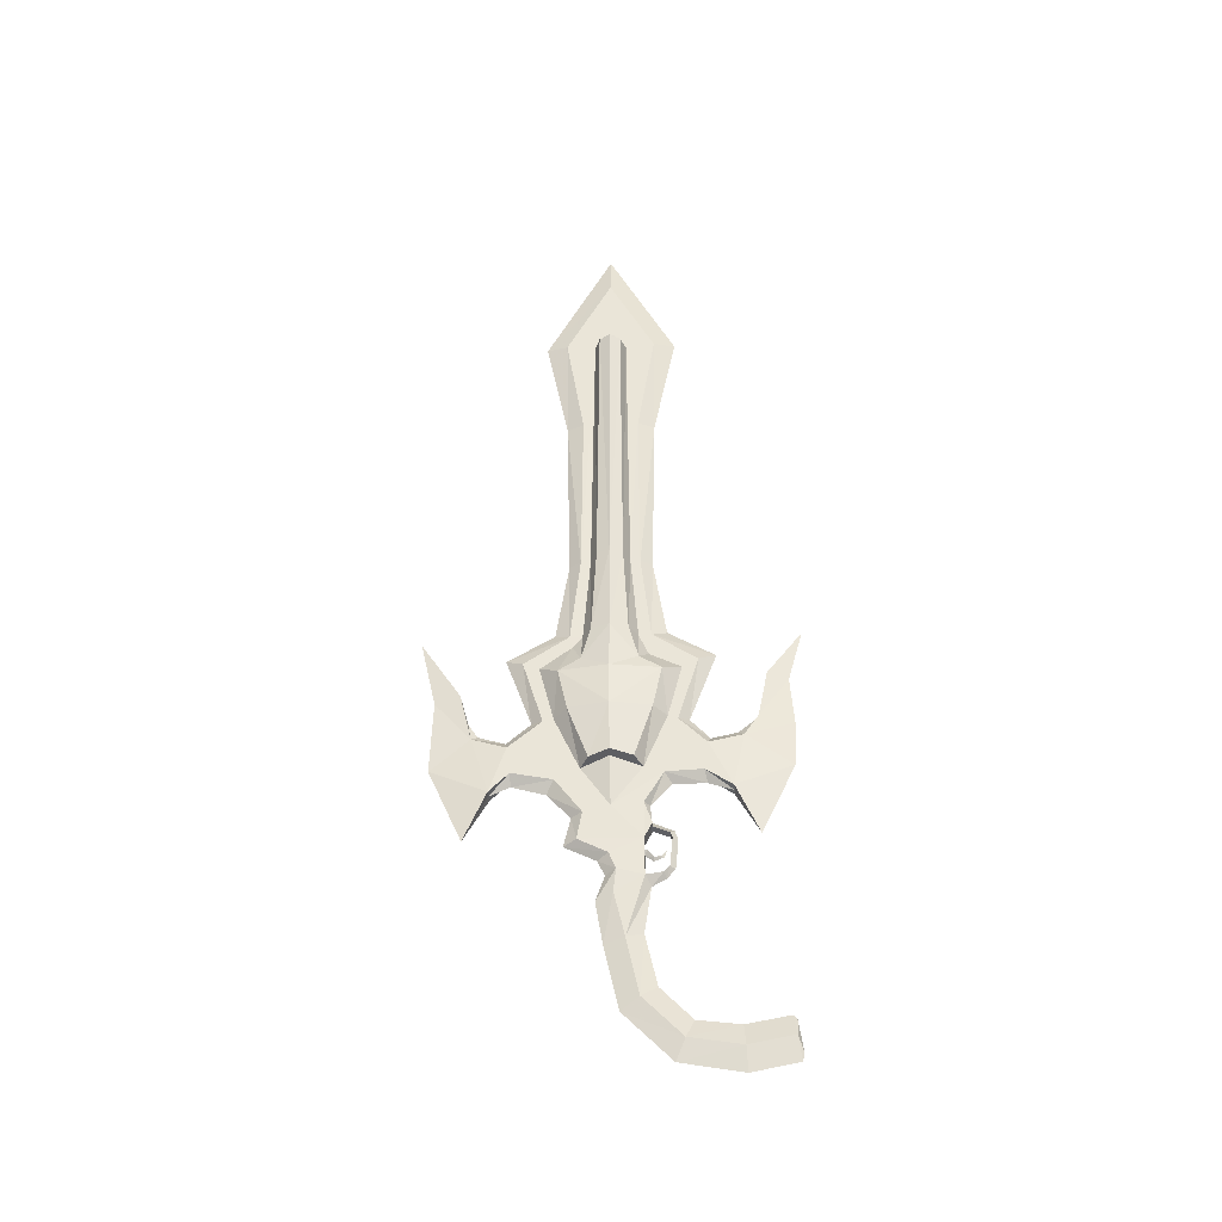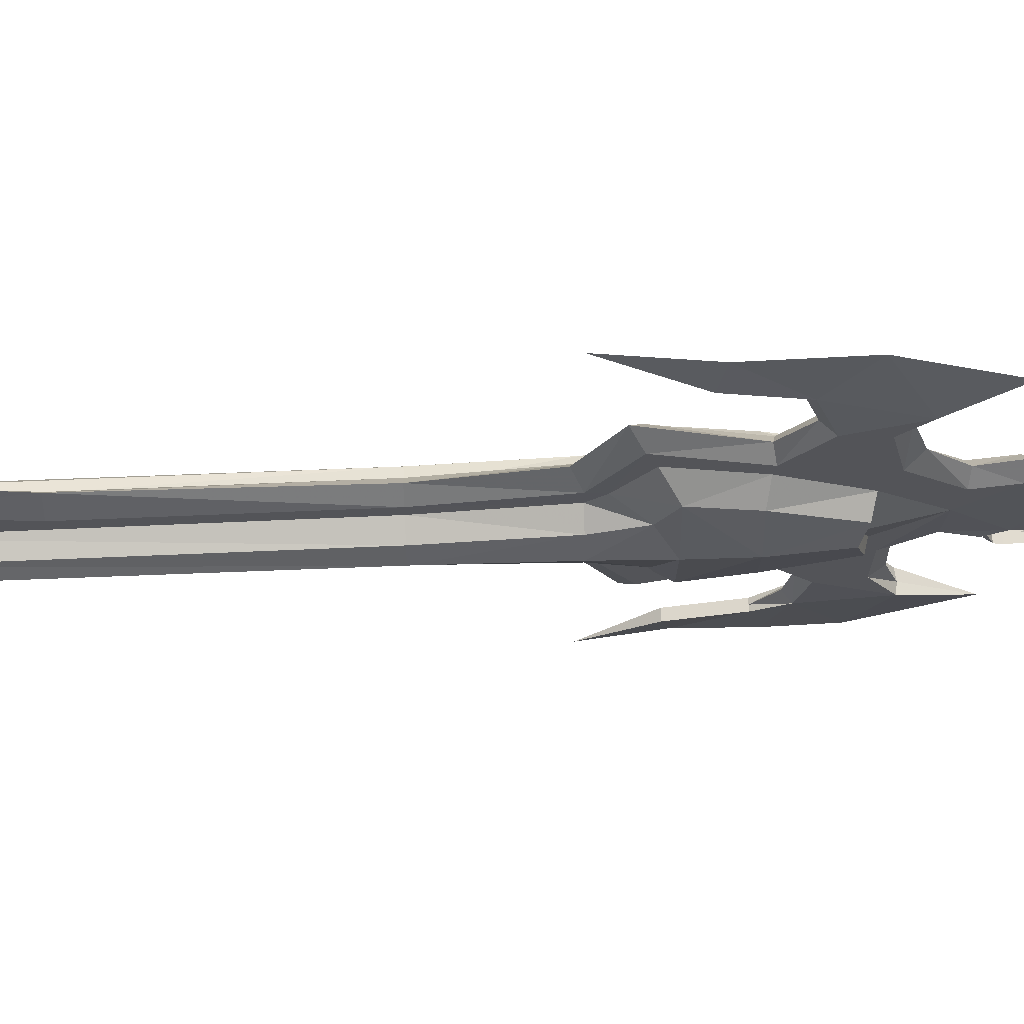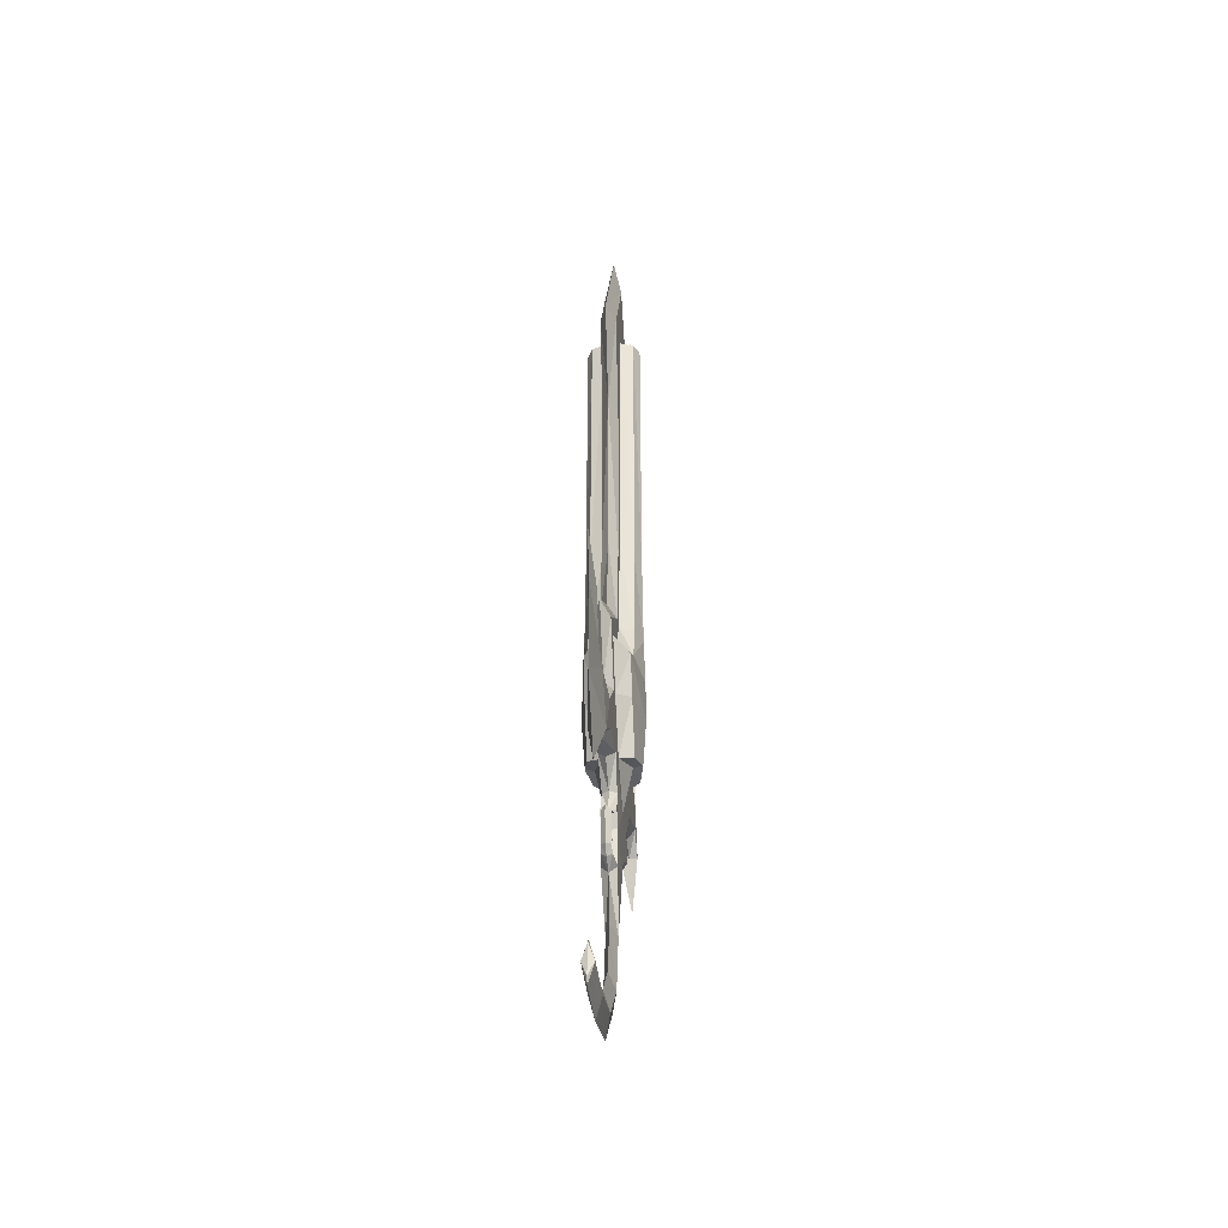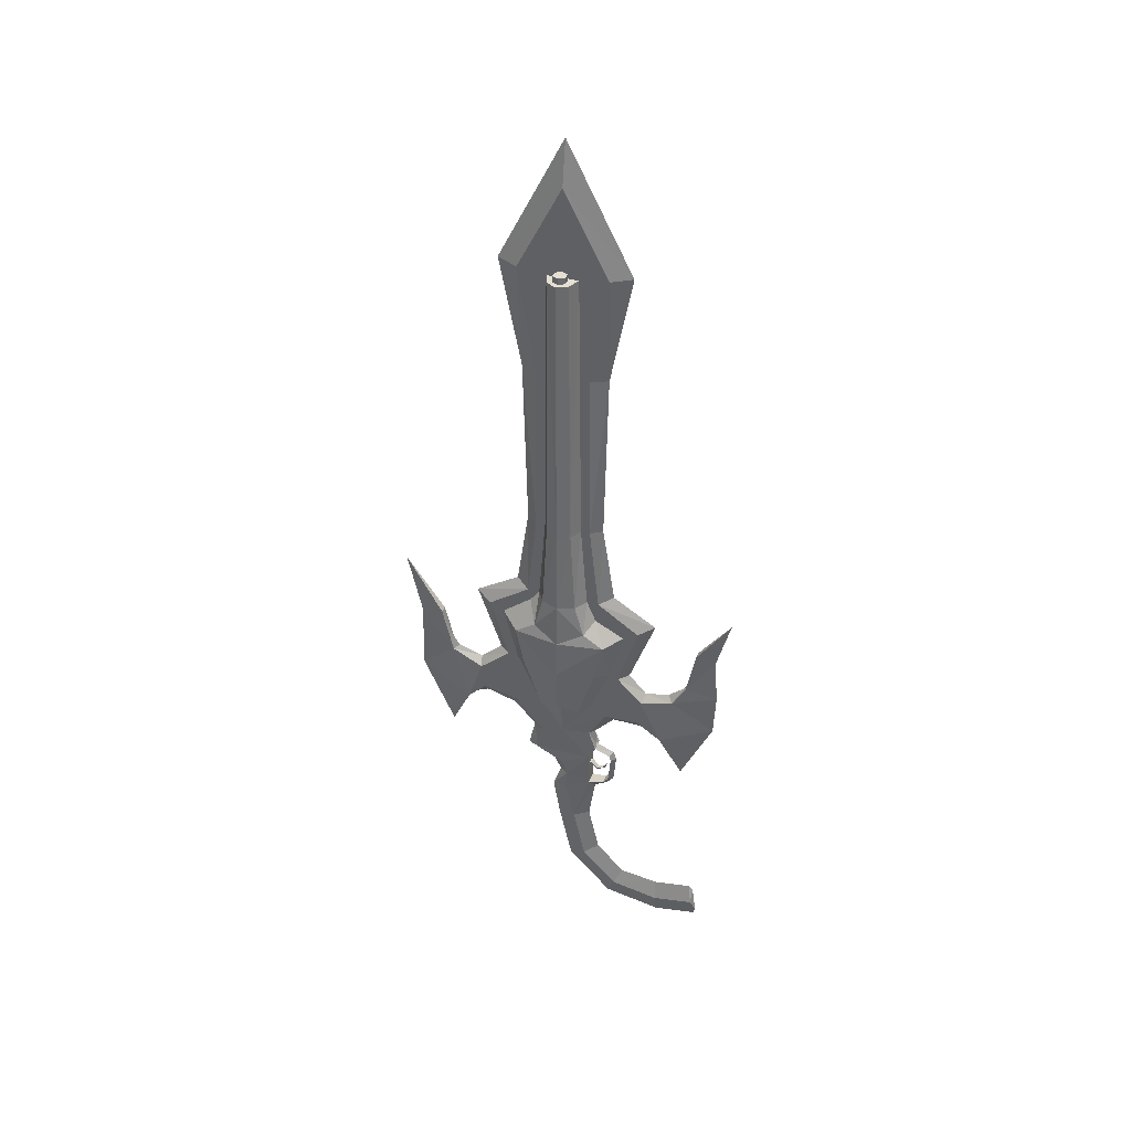
<metadata>
{"format":"obj","ext":"obj","renderer":"f3d","projection":"perspective","resolution":1024,"background":"white","views":[{"elev":-36.9,"azim":-86.7,"up":"+Z"},{"elev":66.3,"azim":87.7,"up":"+Y"},{"elev":-36.8,"azim":7.4,"up":"+Z"},{"elev":37.5,"azim":-70.5,"up":"+Z"}]}
</metadata>
<code>
o w21gn14
v 0.0087 0.1014 1.12
v 0.0087 0.1392 1.311
v 0.0221 0.1032 1.306
v 0.0221 0.0732 1.12
v 0.0221 0.0536 1.3
v 0.0087 0.0267 1.528
v 0.0221 0.0267 1.452
v 0.0459 0.0267 1.299
v 0.0399 0.0373 1.311
v 0.0459 0.0267 1.311
v 0.0399 0.0373 1.299
v 0.028 0.0373 1.311
v 0.028 0.0373 1.299
v 0.0221 0.0267 1.311
v 0.0221 0.0267 1.299
v 0.034 0.0267 1.311
v 0.0399 0.0161 1.311
v 0.0221 0.0751 0.8202
v 0.0087 0.0945 0.8202
v 0.0224 0.0917 0.6702
v 0.0087 0.1157 0.6818
v 0.0087 0.1926 0.6352
v 0.0221 0.0707 0.6702
v 0.0221 0.0589 0.8202
v 0.0221 0.0873 0.6493
v 0.0221 0.1648 0.6209
v 0.0452 0.0479 0.8202
v 0.0452 0.0445 1.3
v 0.0452 0.0564 0.6702
v 0.0452 0.072 0.613
v 0.0452 0.1079 0.5902
v 0.0546 0.0267 0.8202
v 0.0546 0.0267 1.3
v 0.0221 0.1386 0.6099
v 0.0452 0.0595 0.4299
v 0.059 0.0267 0.5202
v 0.0534 0.0267 0.4387
v 0.0452 0.0926 0.5202
v 0.0221 0.0729 0.4237
v 0.0221 0.1145 0.5146
v 0.0221 0.212 0.3874
v 0.0221 0.1857 0.4655
v 0.0221 0.1798 0.4196
v 0.0155 0.2423 0.4868
v 0.0087 0.3064 0.4346
v 0.0087 0.2332 0.4943
v 0.0087 0.1889 0.4805
v 0.0087 0.2482 0.5193
v 0.0087 0.1789 0.4021
v 0.0221 0.1126 0.4055
v 0.0087 0.1248 0.3862
v 0.0221 0.0689 0.3477
v 0.0087 0.0867 0.3446
v 0.0221 0.0773 0.3012
v 0.0087 0.0982 0.2952
v 0.0087 0.2504 0.3099
v 0.0087 0.2126 0.3868
v 0.0221 0.1314 0.5118
v 0.0087 0.1501 0.5152
v 0.0221 0.0267 0.3577
v 0.038 0.0267 0.4359
v 0.0221 -0.0233 0.4237
v 0.0452 -0.0099 0.4299
v 0.0087 -0.0321 0.3618
v 0.0221 -0.0546 0.4137
v 0.0087 -0.0668 0.399
v 0.0202 -0.0233 0.3627
v 0.0087 -0.0358 0.3259
v 0.0221 0.0298 0.2768
v 0.0087 0.0476 0.2699
v 0.0221 0.0186 0.2499
v 0.0087 0.0354 0.2449
v 0.0087 0.0501 0.2027
v 0.0196 0.0229 0.2134
v 0.0212 -0.023 0.3012
v 0.0212 -0.0239 0.2384
v 0.0212 -0.0358 0.3259
v 0.0202 -0.0236 0.3021
v -0.0038 -0.023 0.3012
v -0.0038 -0.0239 0.2384
v 0.0002 -0.0514 0.2446
v 0.0174 -0.0514 0.2446
v 0.0012 -0.0602 0.2546
v 0.0165 -0.0602 0.2546
v 0.0012 -0.0649 0.3018
v 0.0165 -0.0649 0.3018
v 0.0012 -0.0618 0.3112
v 0.0165 -0.0618 0.3112
v 0.0087 -0.0327 0.224
v 0.0087 -0.0552 0.2371
v 0.0087 -0.0686 0.2527
v 0.0087 -0.0733 0.3021
v 0.0087 -0.0683 0.3174
v 0.0165 -0.0314 0.3234
v 0.0087 -0.0339 0.3324
v 0.0087 0.0148 0.0274
v 0.0087 0.0382 0.1318
v 0.018 0.0057 0.1402
v -0.0007 0.0057 0.1402
v 0.018 -0.0146 0.0462
v 0.0087 -0.0214 0.148
v 0.0087 -0.0405 0.0637
v -0.0007 -0.0146 0.0462
v 0.0087 -0.0905 0.0118
v -0.0004 -0.0774 -0.0176
v 0.0087 -0.1583 0.003
v -0.001 -0.1605 -0.0316
v 0.0177 -0.0774 -0.0176
v 0.0187 -0.1605 -0.0316
v 0.0087 -0.0624 -0.051
v 0.0087 -0.1621 -0.0691
v 0.0087 -0.2268 0.0155
v -0.001 -0.2321 -0.0182
v 0.0087 -0.2371 -0.0548
v 0.0184 -0.2321 -0.0182
v 0.0087 -0.2333 0.0087
v 0.0087 -0.2405 -0.0432
v 0.014 -0.0268 0.284
v 0.0087 -0.0146 0.2759
v 0.014 -0.0146 0.283
v 0.0087 -0.0233 0.2765
v 0.0127 -0.0371 0.2718
v 0.0087 -0.0361 0.2665
v 0.0034 -0.0268 0.284
v 0.0034 -0.0146 0.283
v 0.0046 -0.0371 0.2718
v 0.0059 -0.0483 0.2752
v 0.0118 -0.0483 0.2752
v 0.0087 -0.0518 0.2724
v 0.0087 -0.0574 0.2871
v -0.002 0.0229 0.2134
v 0.0452 -0.0396 0.5202
v 0.0221 -0.0614 0.5146
v 0.0087 0.3029 0.559
v 0.0155 0.262 0.5687
v 0.0021 0.262 0.5687
v 0.0087 0.3289 0.673
v 0.0221 -0.1218 0.4646
v 0.0221 -0.1149 0.4165
v 0.0221 -0.1586 0.3874
v 0.0221 -0.0771 0.5096
v 0.0087 -0.1196 0.399
v 0.0087 -0.1599 0.3855
v 0.0087 -0.1971 0.3099
v -0.0048 -0.1586 0.3874
v 0.0187 -0.1777 0.4787
v 0.0087 -0.253 0.4271
v 0.0155 -0.2011 0.5159
v 0.0087 -0.2011 0.5159
v 0.0087 -0.2568 0.5034
v 0.0087 -0.2508 0.5843
v 0.0155 -0.2171 0.5946
v 0.0021 -0.2171 0.5946
v 0.0087 -0.2755 0.673
v 0.0221 0.0267 1.301
v 0.0221 -0.0005 1.3
v 0.0452 0.0086 1.3
v -0.0048 0.212 0.3874
v 0.0221 -0.0499 1.306
v 0.0221 -0.0202 1.12
v 0.0399 0.0161 1.299
v 0.028 0.0161 1.311
v 0.028 0.0161 1.299
v 0.0221 -0.0058 0.8202
v 0.0221 -0.0218 0.8202
v 0.0221 -0.0177 0.6702
v 0.0224 -0.0386 0.6702
v 0.0452 0.0051 0.8202
v 0.0452 -0.003 0.6702
v 0.0452 -0.0189 0.613
v 0.0221 -0.0339 0.6327
v 0.0452 -0.0546 0.5902
v 0.0221 -0.0852 0.6059
v 0.0221 -0.1114 0.6209
v 0.0012 -0.0314 0.3234
v 0.0584 0.0267 0.5902
v 0.0562 0.0267 0.6702
v 0.0087 -0.048 1.12
v 0.0087 -0.0858 1.311
v 0.0087 -0.0414 0.8202
v 0.0087 -0.063 0.6821
v 0.0087 -0.1396 0.6352
v 0.0087 -0.0949 0.514
v 0.0087 -0.1264 0.4793
v 0.0087 -0.1689 0.4887
v -0.0048 0.1032 1.306
v -0.0048 0.0732 1.12
v -0.0048 0.0536 1.3
v -0.0048 0.0267 1.452
v -0.0285 0.0267 1.299
v -0.0285 0.0267 1.311
v -0.0223 0.0373 1.311
v -0.0223 0.0161 1.311
v -0.0223 0.0373 1.299
v -0.0104 0.0373 1.311
v -0.0104 0.0373 1.299
v -0.0045 0.0267 1.311
v -0.0048 0.0267 1.299
v -0.0104 0.0161 1.299
v -0.0163 0.0267 1.311
v -0.0104 0.0161 1.311
v -0.0048 0.0751 0.8202
v -0.0048 0.0917 0.6702
v -0.0045 0.0707 0.6702
v -0.0045 0.0589 0.8202
v -0.0045 0.0873 0.6493
v -0.0048 0.1648 0.6209
v -0.0276 0.0445 1.3
v -0.0276 0.0479 0.8202
v -0.0373 0.0267 0.8202
v -0.0276 0.0564 0.6702
v -0.0276 0.072 0.613
v -0.0276 0.1079 0.5902
v -0.0048 0.1386 0.6099
v -0.0373 0.0267 1.3
v -0.0276 0.0086 1.3
v -0.0048 0.1314 0.5118
v -0.0048 0.1857 0.4655
v 0.0021 0.2423 0.4868
v -0.0413 0.0267 0.5202
v -0.0357 0.0267 0.4387
v -0.0276 0.0595 0.4299
v -0.0276 -0.0099 0.4299
v -0.0276 -0.0396 0.5202
v -0.0048 -0.0233 0.4237
v -0.0048 -0.0614 0.5146
v -0.0048 0.0729 0.4237
v -0.0276 0.0926 0.5202
v -0.0048 0.1145 0.5146
v -0.0048 0.1798 0.4196
v -0.0048 0.1126 0.4055
v -0.0048 0.0773 0.3012
v -0.0048 0.0689 0.3477
v -0.0048 0.0267 0.3577
v -0.0204 0.0267 0.4359
v -0.0048 0.0298 0.2768
v -0.0048 -0.0546 0.4137
v -0.0048 -0.1149 0.4165
v -0.0029 -0.0233 0.3627
v -0.0048 0.0186 0.2499
v -0.0038 -0.0358 0.3259
v -0.0048 -0.1218 0.4646
v -0.0013 -0.1777 0.4787
v -0.0048 -0.0771 0.5096
v 0.0021 -0.2011 0.5159
v -0.0048 0.0267 1.301
v -0.0048 -0.0202 1.12
v -0.0048 -0.0499 1.306
v -0.0048 -0.0005 1.3
v -0.0223 0.0161 1.299
v -0.0045 -0.0177 0.6702
v -0.0048 -0.0218 0.8202
v -0.0045 -0.0058 0.8202
v -0.0048 -0.0386 0.6702
v -0.0045 -0.0339 0.6327
v -0.0276 0.0051 0.8202
v -0.0276 -0.003 0.6702
v -0.0276 -0.0189 0.613
v -0.0276 -0.0546 0.5902
v -0.0048 -0.0852 0.6059
v -0.0048 -0.1114 0.6209
v -0.0407 0.0267 0.5902
v -0.0385 0.0267 0.6702
f 1 2 3
f 1 3 4
f 4 3 5
f 2 6 7
f 2 7 3
f 8 9 10
f 9 8 11
f 11 12 9
f 12 11 13
f 13 14 12
f 14 13 15
f 16 10 9
f 10 16 17
f 16 9 12
f 16 12 14
f 18 1 4
f 1 18 19
f 20 19 18
f 19 20 21
f 22 21 20
f 23 18 24
f 18 23 20
f 25 20 23
f 20 25 26
f 27 5 28
f 5 27 24
f 29 24 27
f 24 29 23
f 30 23 29
f 23 30 25
f 31 25 30
f 32 28 33
f 28 32 27
f 29 27 32
f 34 25 31
f 22 20 26
f 35 36 37
f 36 35 38
f 39 38 35
f 38 39 40
f 41 42 43
f 42 41 44
f 45 44 41
f 44 46 47
f 46 44 48
f 44 47 42
f 49 43 50
f 51 49 50
f 50 52 51
f 53 54 55
f 54 53 52
f 51 52 53
f 56 41 57
f 57 43 49
f 40 34 31
f 38 40 31
f 31 36 38
f 40 58 26
f 34 40 26
f 26 25 34
f 59 22 26
f 59 26 58
f 47 59 58
f 47 58 42
f 41 43 57
f 50 43 42
f 50 42 58
f 60 39 61
f 52 50 39
f 52 39 60
f 62 61 63
f 61 37 63
f 62 60 61
f 64 65 66
f 65 64 67
f 68 67 64
f 55 54 69
f 70 55 69
f 69 71 70
f 72 70 71
f 71 73 72
f 73 71 74
f 75 71 69
f 69 54 75
f 60 75 54
f 71 75 76
f 77 67 68
f 75 77 68
f 75 78 79
f 78 75 68
f 75 79 80
f 75 80 76
f 81 76 80
f 76 81 82
f 83 82 81
f 82 83 84
f 85 84 83
f 84 85 86
f 87 86 85
f 86 87 88
f 82 89 76
f 89 82 90
f 84 90 82
f 90 84 91
f 86 91 84
f 91 86 92
f 88 92 86
f 92 88 93
f 94 93 88
f 93 94 95
f 96 97 98
f 97 96 99
f 100 96 98
f 98 101 100
f 102 100 101
f 101 103 102
f 104 102 103
f 103 105 104
f 106 104 105
f 105 107 106
f 104 100 102
f 100 104 108
f 106 108 104
f 108 106 109
f 108 96 100
f 96 108 110
f 109 110 108
f 110 109 111
f 112 109 106
f 106 107 112
f 113 112 107
f 107 111 113
f 114 113 111
f 111 109 115
f 115 109 112
f 112 116 115
f 111 115 114
f 114 115 117
f 117 113 114
f 118 119 120
f 119 118 121
f 122 121 118
f 121 122 123
f 124 120 125
f 120 124 118
f 126 118 124
f 118 126 122
f 127 122 126
f 122 127 128
f 122 128 129
f 123 122 129
f 129 126 123
f 121 123 126
f 126 124 121
f 119 121 124
f 124 125 119
f 129 128 130
f 130 127 129
f 97 73 74
f 73 97 131
f 97 74 98
f 98 76 89
f 101 98 89
f 89 99 101
f 63 37 36
f 62 132 133
f 132 62 63
f 63 36 132
f 134 135 44
f 134 44 45
f 135 48 44
f 48 135 136
f 137 135 134
f 135 137 136
f 138 140 139
f 139 65 138
f 141 138 65
f 65 62 141
f 133 141 62
f 142 65 139
f 65 142 66
f 143 142 139
f 144 143 140
f 143 144 145
f 140 138 146
f 140 146 147
f 144 140 147
f 140 143 139
f 148 146 149
f 146 150 147
f 150 146 148
f 151 148 152
f 148 151 150
f 152 148 149
f 152 149 153
f 154 151 152
f 151 154 153
f 152 153 154
f 33 5 155
f 155 156 33
f 157 33 156
f 5 33 28
f 39 35 61
f 56 45 41
f 45 56 158
f 159 160 156
f 156 7 159
f 8 10 17
f 161 8 17
f 17 162 161
f 163 161 162
f 162 14 163
f 163 14 15
f 16 162 17
f 162 16 14
f 164 165 166
f 165 164 160
f 166 165 167
f 157 156 168
f 168 32 157
f 164 168 156
f 168 164 169
f 166 169 164
f 169 166 170
f 171 170 166
f 170 171 172
f 173 172 171
f 157 32 33
f 18 4 5
f 18 5 24
f 164 156 160
f 174 171 167
f 171 174 173
f 133 173 174
f 133 172 173
f 172 133 132
f 133 174 141
f 35 37 61
f 87 175 94
f 87 94 88
f 54 52 60
f 117 115 116
f 127 130 128
f 60 62 65
f 60 65 67
f 75 60 67
f 75 67 77
f 74 76 98
f 74 71 76
f 5 3 7
f 7 155 5
f 155 7 156
f 50 58 40
f 50 40 39
f 78 68 79
f 171 166 167
f 176 31 30
f 30 177 176
f 170 176 177
f 176 170 172
f 29 177 30
f 177 29 32
f 177 169 170
f 169 177 168
f 177 32 168
f 36 176 172
f 176 36 31
f 36 172 132
f 178 159 179
f 159 178 160
f 179 7 6
f 7 179 159
f 178 165 160
f 180 165 178
f 165 180 167
f 181 167 180
f 182 167 181
f 167 182 174
f 183 174 182
f 174 183 141
f 184 141 183
f 141 184 138
f 146 138 184
f 146 184 185
f 146 185 149
f 1 186 2
f 186 1 187
f 186 187 188
f 188 189 186
f 2 189 6
f 189 2 186
f 190 191 192
f 191 190 193
f 194 190 192
f 192 195 194
f 196 194 195
f 195 197 196
f 198 196 197
f 197 199 198
f 200 192 191
f 192 200 195
f 200 197 195
f 197 200 201
f 1 202 187
f 19 202 1
f 202 19 203
f 21 203 19
f 202 204 205
f 203 204 202
f 204 203 206
f 207 206 203
f 208 188 209
f 209 210 208
f 205 209 188
f 209 205 211
f 204 211 205
f 211 204 212
f 206 212 204
f 212 206 213
f 214 213 206
f 215 208 210
f 210 216 215
f 22 203 21
f 203 22 207
f 59 207 22
f 207 59 217
f 47 217 59
f 217 47 218
f 219 218 47
f 220 222 221
f 221 223 220
f 224 220 223
f 223 225 224
f 226 224 225
f 227 228 229
f 228 227 222
f 222 220 228
f 218 158 230
f 230 231 218
f 217 218 231
f 219 47 46
f 219 46 48
f 49 231 230
f 231 49 51
f 53 55 232
f 158 56 57
f 57 230 158
f 57 49 230
f 229 213 214
f 213 229 228
f 229 207 217
f 207 229 214
f 158 218 219
f 51 233 231
f 233 51 53
f 234 235 227
f 233 227 231
f 227 233 234
f 232 234 233
f 234 232 79
f 236 79 232
f 235 225 223
f 223 221 235
f 225 235 234
f 237 64 66
f 66 142 237
f 238 237 142
f 142 143 238
f 64 237 239
f 55 236 232
f 236 55 70
f 70 240 236
f 240 70 72
f 73 240 72
f 240 73 131
f 53 232 233
f 240 79 236
f 79 240 80
f 131 80 240
f 241 68 239
f 68 64 239
f 89 81 80
f 90 81 89
f 81 90 83
f 91 83 90
f 83 91 85
f 92 85 91
f 85 92 87
f 93 87 92
f 87 93 175
f 95 175 93
f 96 103 99
f 103 96 105
f 110 105 96
f 105 110 107
f 111 107 110
f 103 101 99
f 113 116 112
f 126 129 127
f 131 97 99
f 99 80 131
f 99 89 80
f 134 219 136
f 219 134 45
f 136 219 48
f 137 134 136
f 145 242 238
f 242 145 243
f 243 145 147
f 147 150 243
f 144 147 145
f 145 238 143
f 237 238 242
f 237 242 244
f 245 149 243
f 245 243 150
f 150 151 245
f 153 245 151
f 153 149 245
f 188 215 246
f 215 188 208
f 222 227 235
f 235 221 222
f 45 158 219
f 247 248 249
f 190 250 193
f 250 201 193
f 201 250 199
f 199 197 201
f 200 191 193
f 200 193 201
f 249 246 215
f 249 215 216
f 251 252 253
f 252 251 254
f 255 254 251
f 256 249 216
f 249 256 253
f 257 253 256
f 253 257 251
f 258 251 257
f 251 258 255
f 259 255 258
f 210 256 216
f 202 188 187
f 188 202 205
f 253 247 249
f 247 253 252
f 260 255 259
f 261 254 255
f 261 255 260
f 226 260 259
f 224 226 259
f 259 220 224
f 226 244 261
f 226 261 260
f 117 116 113
f 234 237 225
f 237 234 239
f 79 239 234
f 239 79 241
f 246 189 188
f 189 246 249
f 248 189 249
f 231 229 217
f 229 231 227
f 225 244 226
f 244 225 237
f 206 207 214
f 212 213 262
f 262 263 212
f 211 212 263
f 263 210 211
f 262 259 258
f 263 258 257
f 258 263 262
f 263 256 210
f 256 263 257
f 211 210 209
f 220 259 262
f 220 213 228
f 213 220 262
f 178 179 248
f 178 248 247
f 179 6 189
f 179 189 248
f 252 178 247
f 178 252 180
f 254 180 252
f 180 254 181
f 182 181 254
f 182 254 261
f 243 185 184
f 185 243 149
f 243 184 242
f 183 182 261
f 183 261 244
f 184 183 244
f 184 244 242
f 68 241 79

</code>
